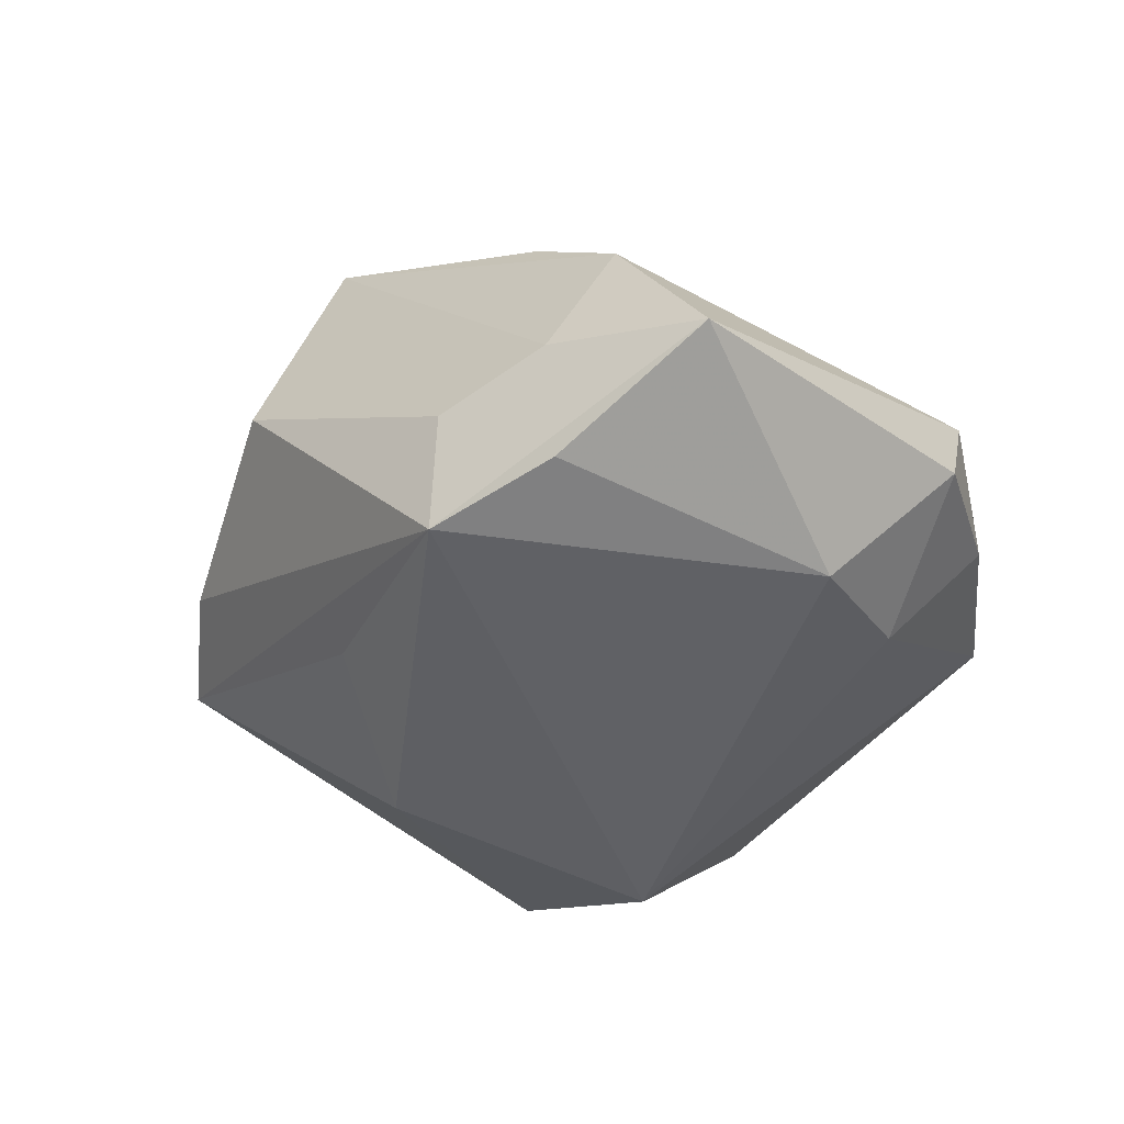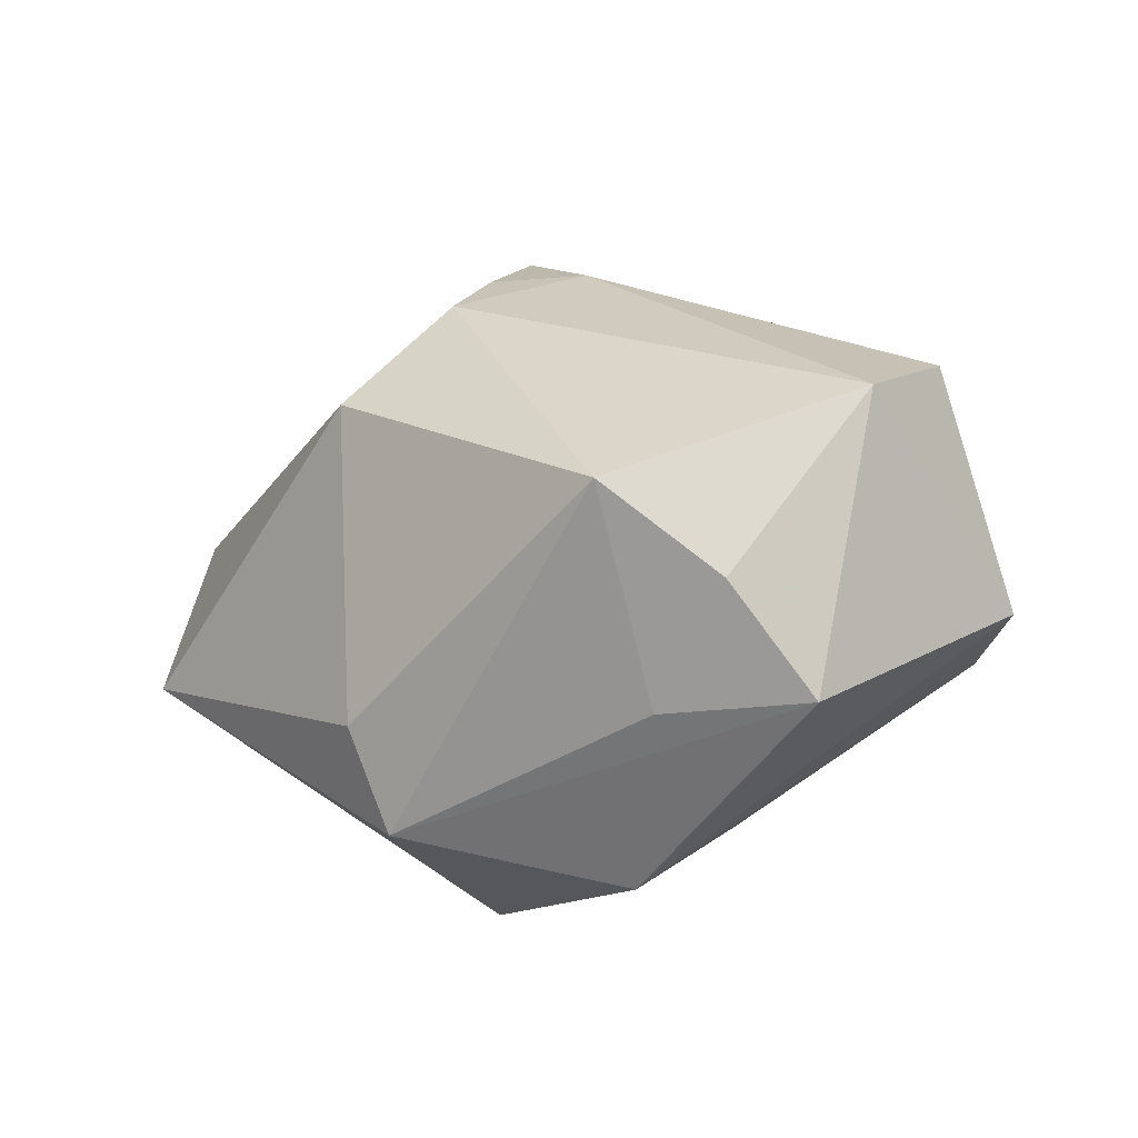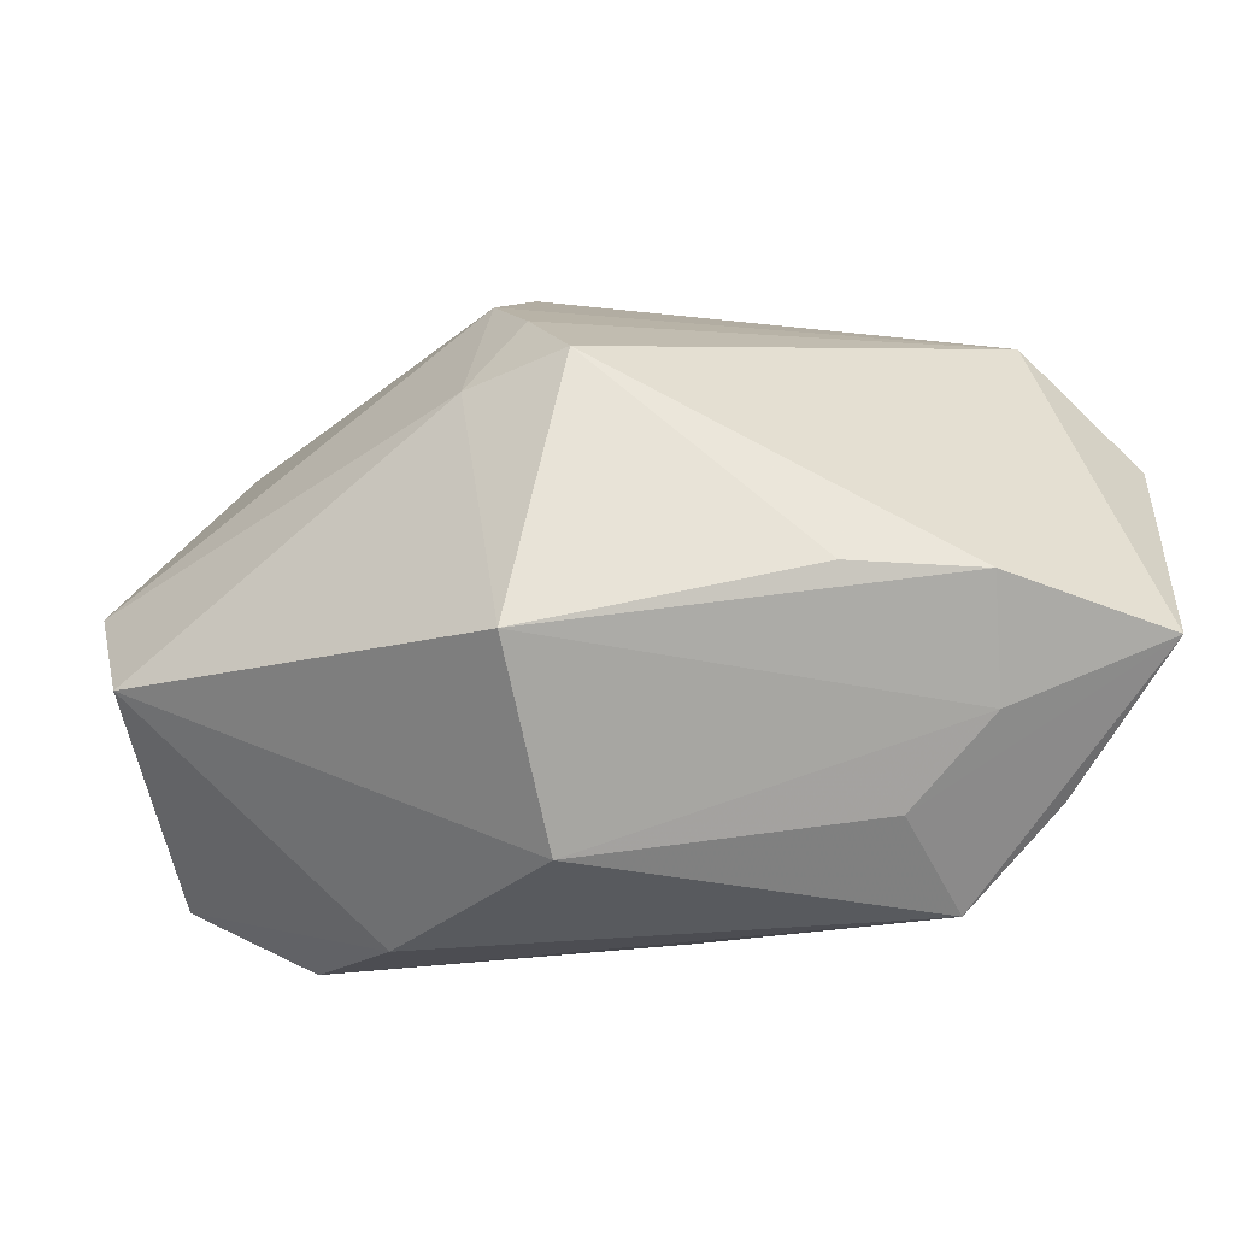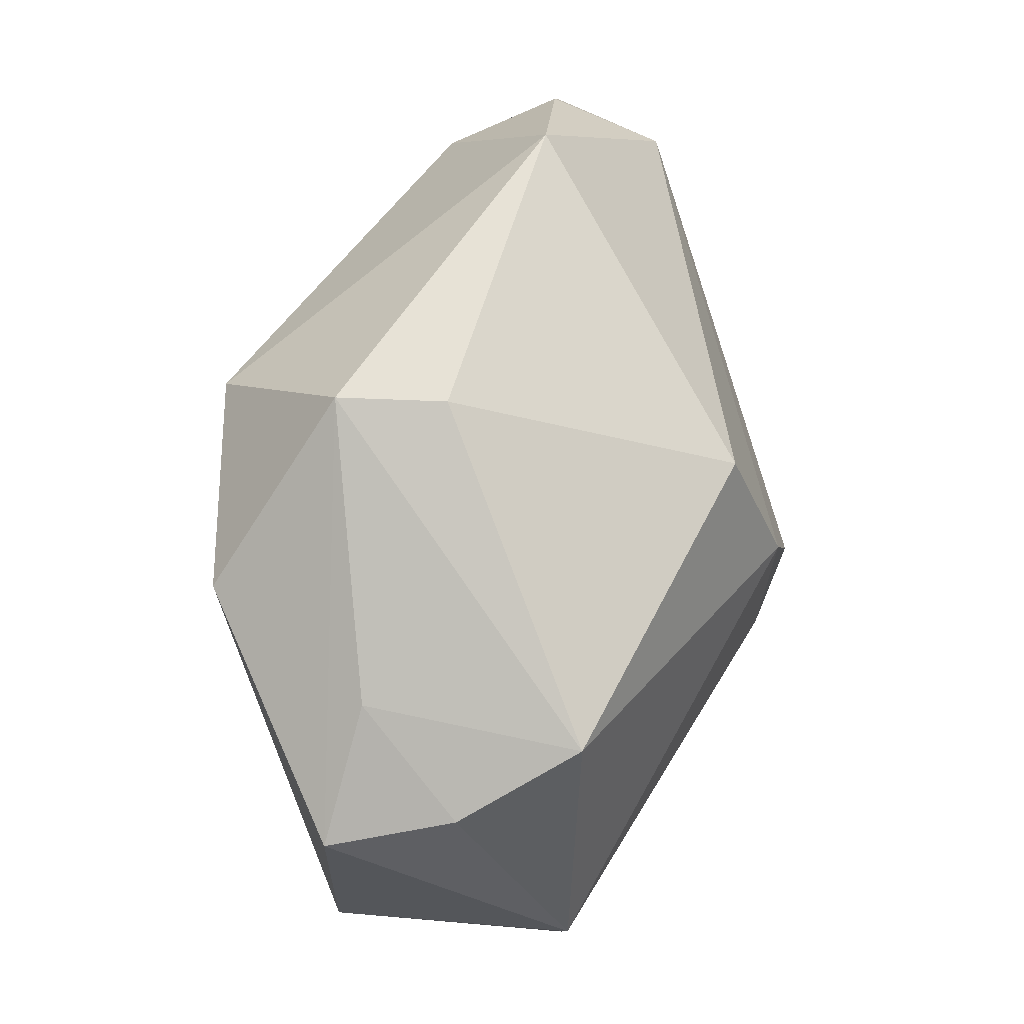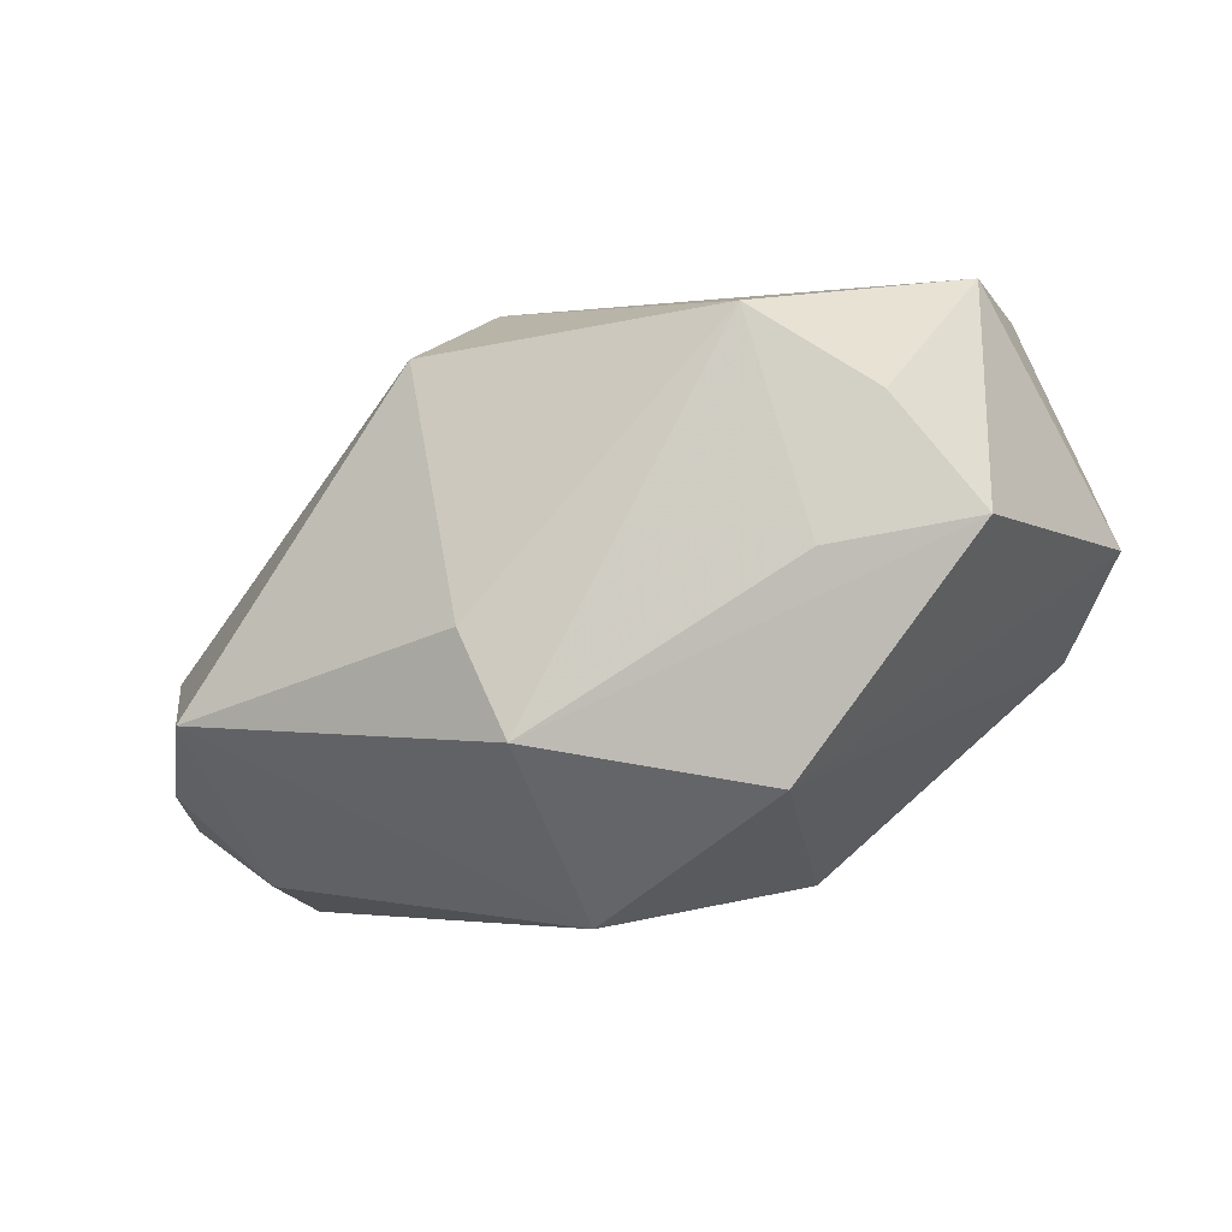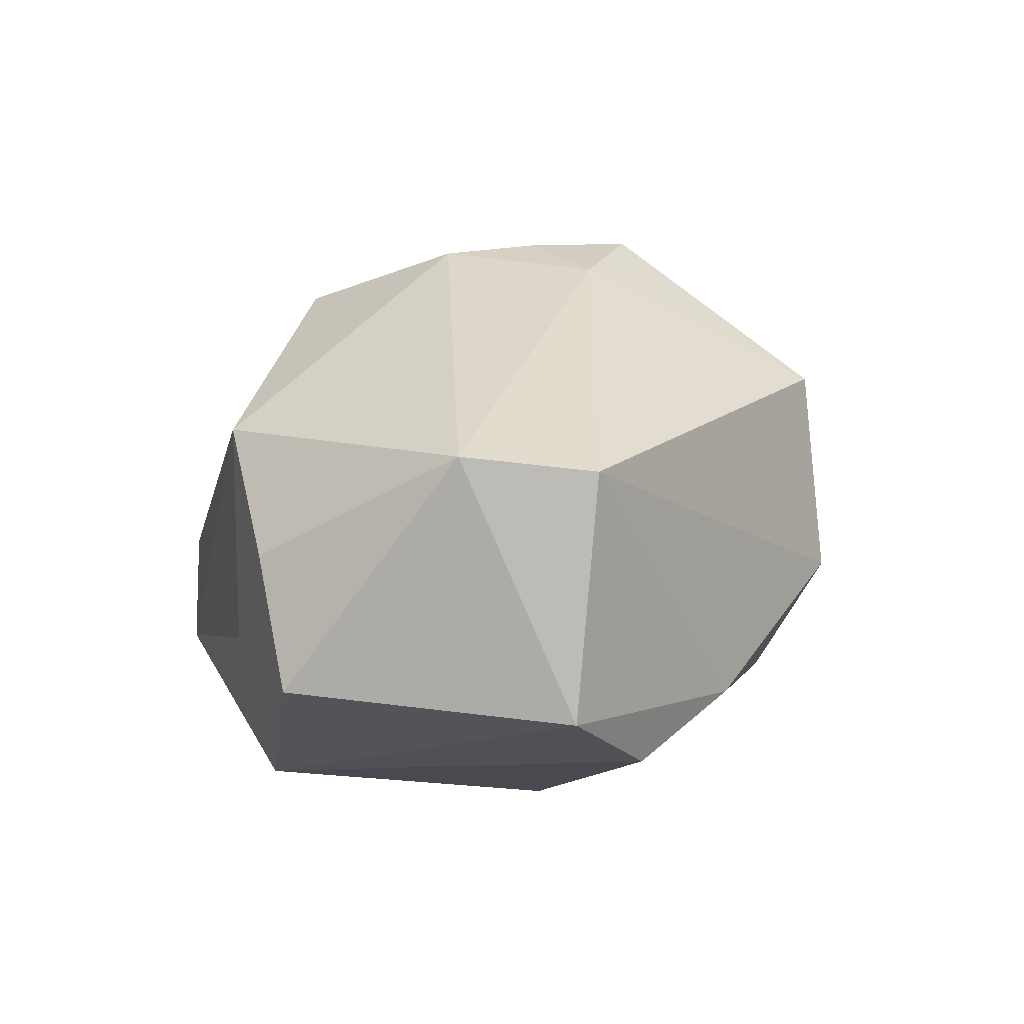
<metadata>
{"format":"obj","ext":"obj","renderer":"f3d","projection":"perspective","resolution":1024,"background":"white","views":[{"elev":-47.4,"azim":48.8,"up":"+Z"},{"elev":22.8,"azim":-135.0,"up":"+Z"},{"elev":-61.7,"azim":37.4,"up":"+Y"},{"elev":66.4,"azim":-59.5,"up":"+Y"},{"elev":-4.2,"azim":-148.1,"up":"+Z"},{"elev":31.4,"azim":-81.1,"up":"+Z"}]}
</metadata>
<code>
v -0.01739 0.01215 0.00228
v 0.01385 0.01775 -0.005115
v 0.02081 0.009835 -0.008401
v 0.01404 -0.01371 0.00302
v 0.01658 0.007084 -0.013
v -0.003855 -0.01115 -0.01068
v 0.01563 -0.01445 -0.006953
v 0.02458 0.003605 -0.01024
v -0.009325 -0.003223 -0.01281
v -0.01973 0.009993 0.00923
v -0.005708 0.01854 -0.006192
v 0.004466 0.004406 0.01571
v 0.008403 -0.01526 -0.01452
v 0.001647 -0.01705 0.01057
v -0.01552 0.01121 -0.008215
v 0.01903 -0.01296 -0.001792
v -0.003066 0.01873 -0.001066
v 0.01492 -0.01322 -0.01352
v 0.00879 -0.005482 0.0151
v 0.003155 -0.004177 0.01591
v -0.01821 -0.007378 0.01495
v 0.02354 -0.01155 -0.01029
v -0.01396 0.01267 0.01326
v -0.002888 -0.01887 0.0009537
v 0.006614 -0.000325 0.01561
v 0.004137 0.01249 0.01231
v 0.02282 0.007222 -0.002534
v -0.02381 0.008016 0.003694
v -0.02381 -0.007151 0.00333
v 0.01852 0.0008199 -0.01452
v -0.01946 -0.0004903 0.01592
v -0.01396 -0.01416 -0.0008273
v 0.009641 -0.01603 -0.008017
v -0.01959 -0.01017 -0.001816
v -0.004892 0.01036 -0.01452
f 9 35 13
f 2 17 26
f 26 17 23
f 15 35 9
f 15 29 28
f 28 29 31
f 4 16 19
f 19 14 4
f 4 14 16
f 24 13 33
f 9 13 6
f 19 16 27
f 8 3 27
f 2 26 27
f 27 3 2
f 34 15 9
f 29 15 34
f 9 6 34
f 34 6 13
f 35 15 11
f 2 35 11
f 11 17 2
f 23 17 11
f 11 1 23
f 11 15 28
f 28 1 11
f 28 31 10
f 10 31 23
f 10 1 28
f 23 1 10
f 21 31 29
f 24 14 21
f 12 26 23
f 23 31 12
f 12 27 26
f 22 33 13
f 13 18 22
f 22 27 16
f 8 27 22
f 32 13 24
f 32 34 13
f 29 34 32
f 24 21 32
f 32 21 29
f 31 21 20
f 20 12 31
f 20 14 19
f 20 21 14
f 7 22 16
f 33 22 7
f 16 14 7
f 7 14 24
f 24 33 7
f 5 3 8
f 5 35 2
f 2 3 5
f 30 18 13
f 30 13 35
f 30 22 18
f 35 5 30
f 8 22 30
f 30 5 8
f 25 20 19
f 12 20 25
f 19 27 25
f 27 12 25

</code>
